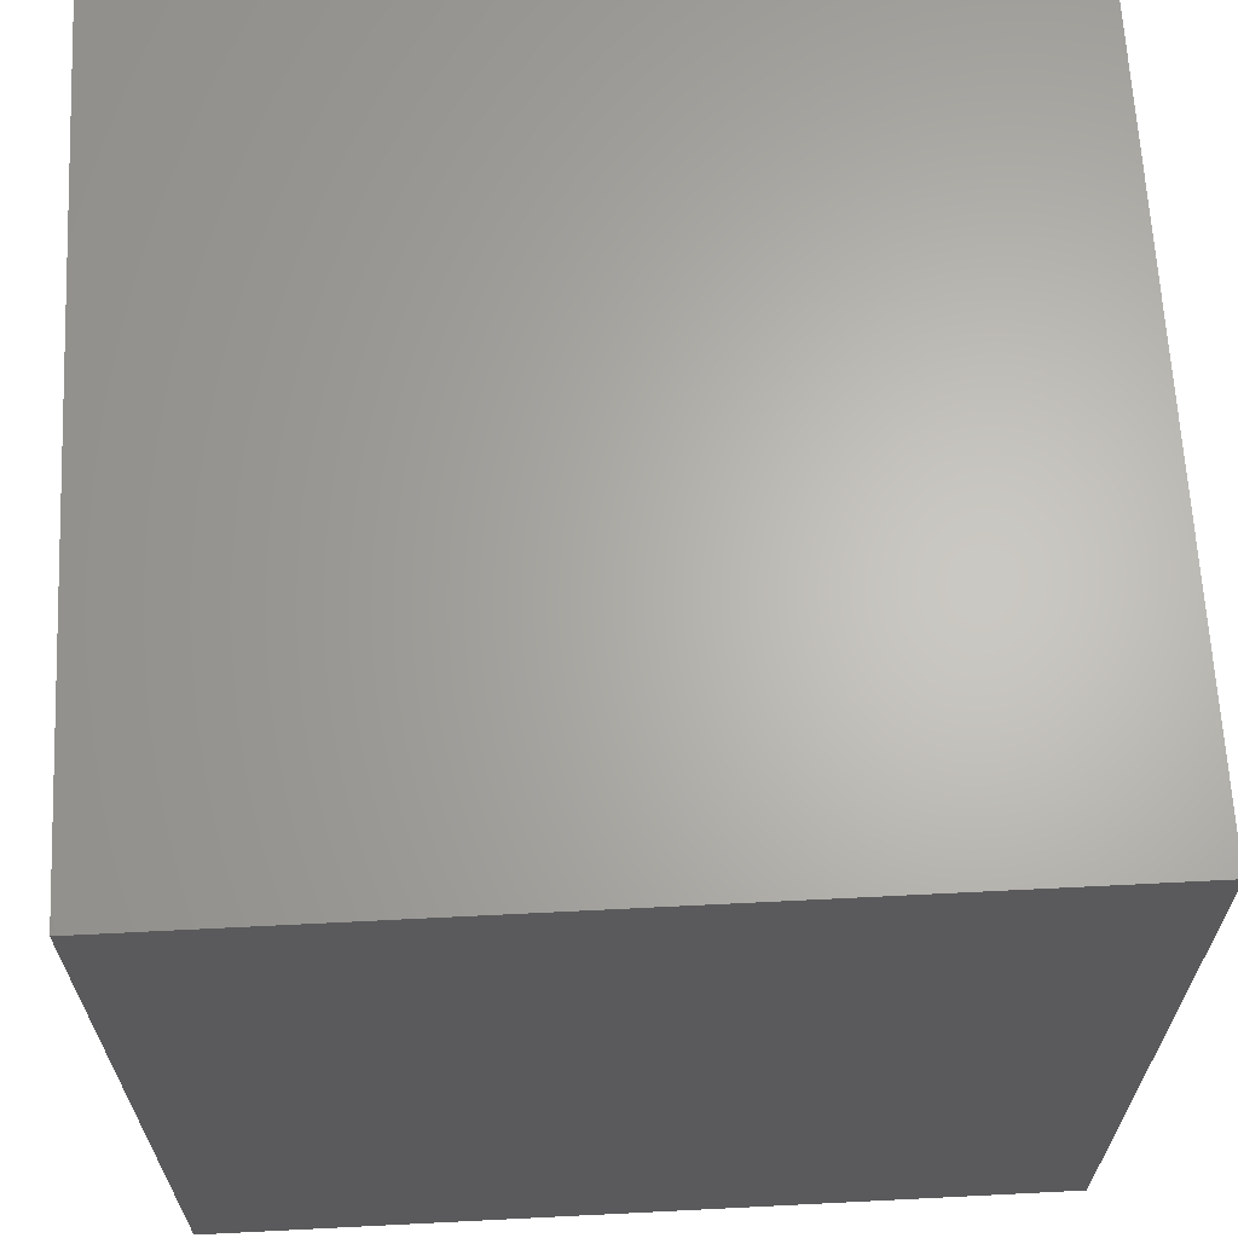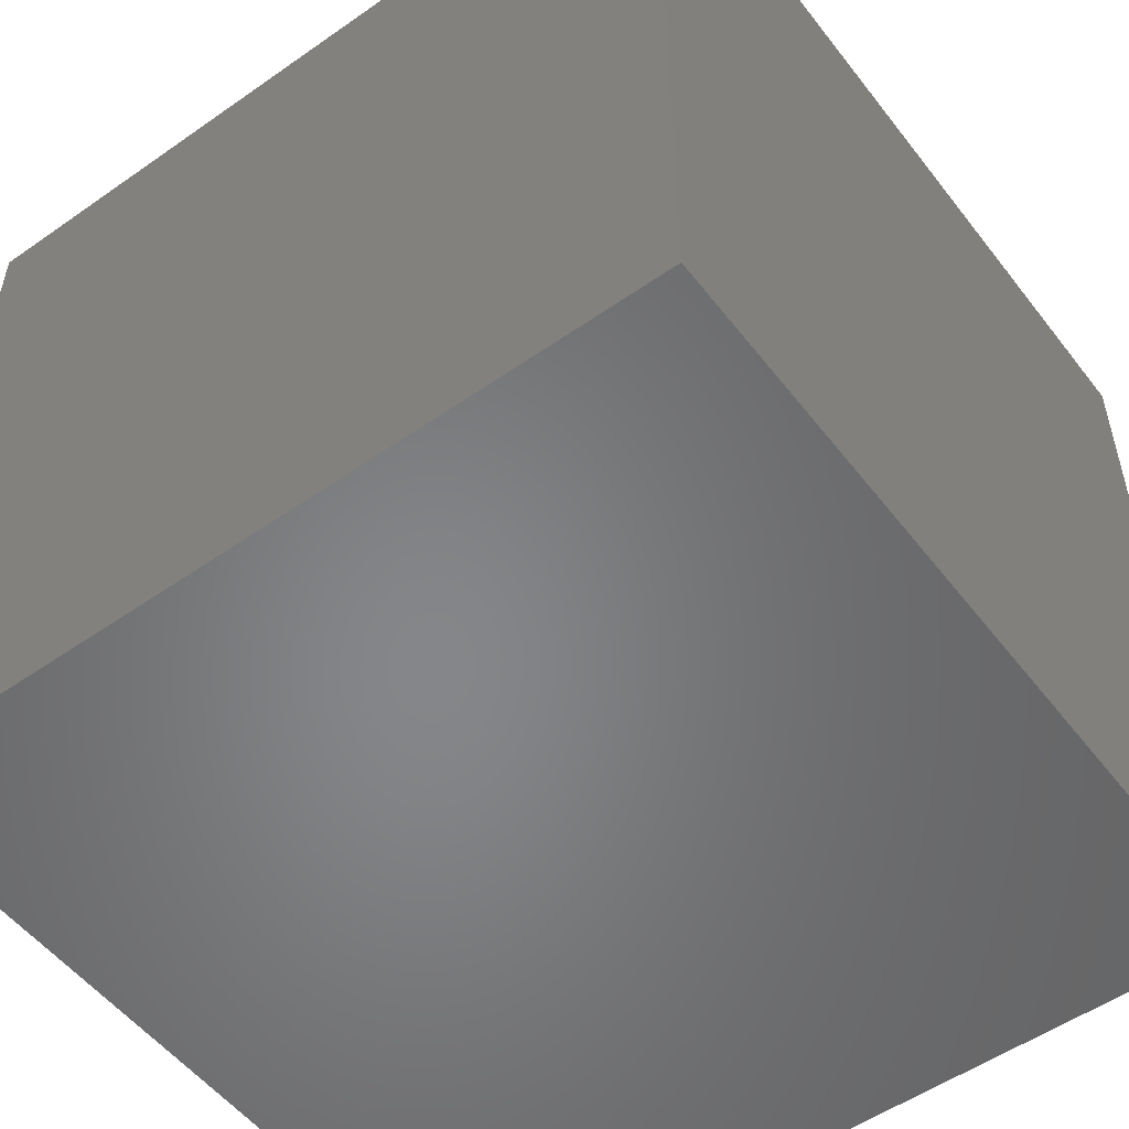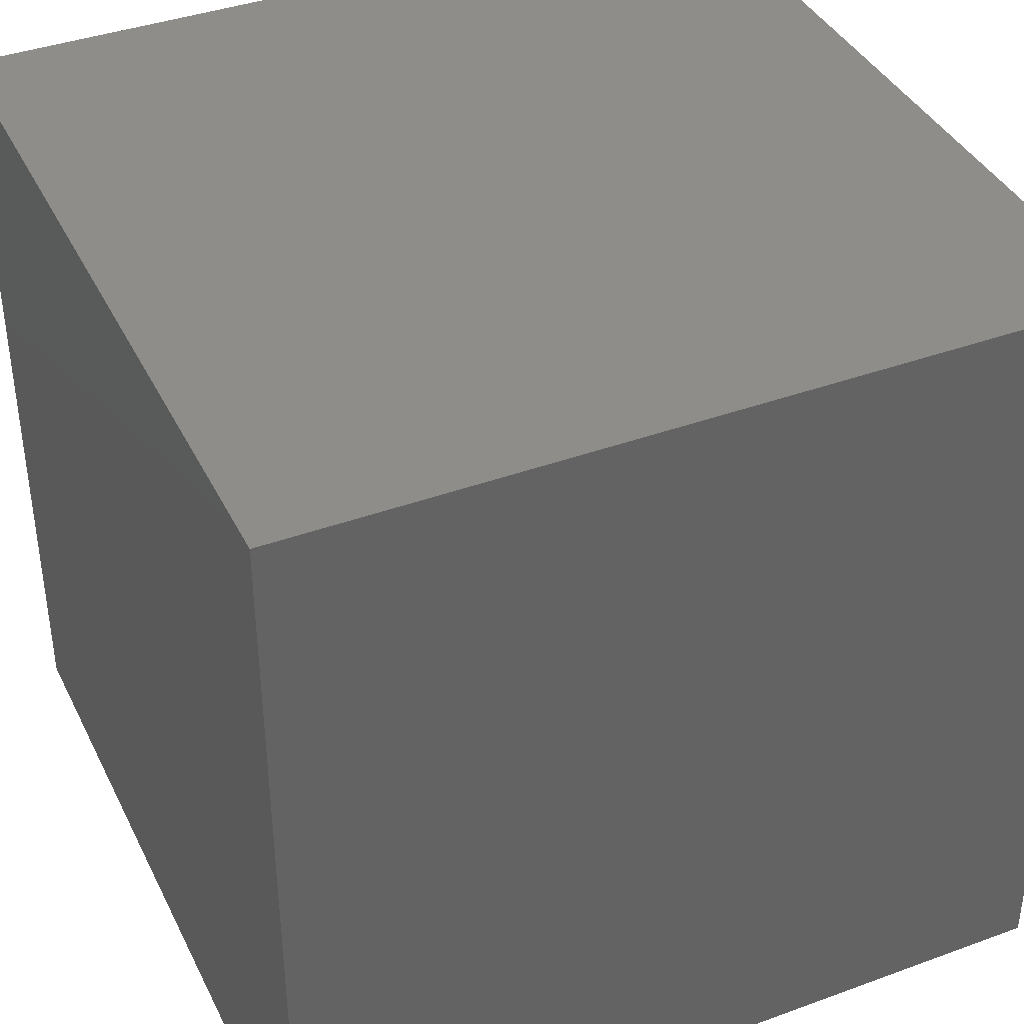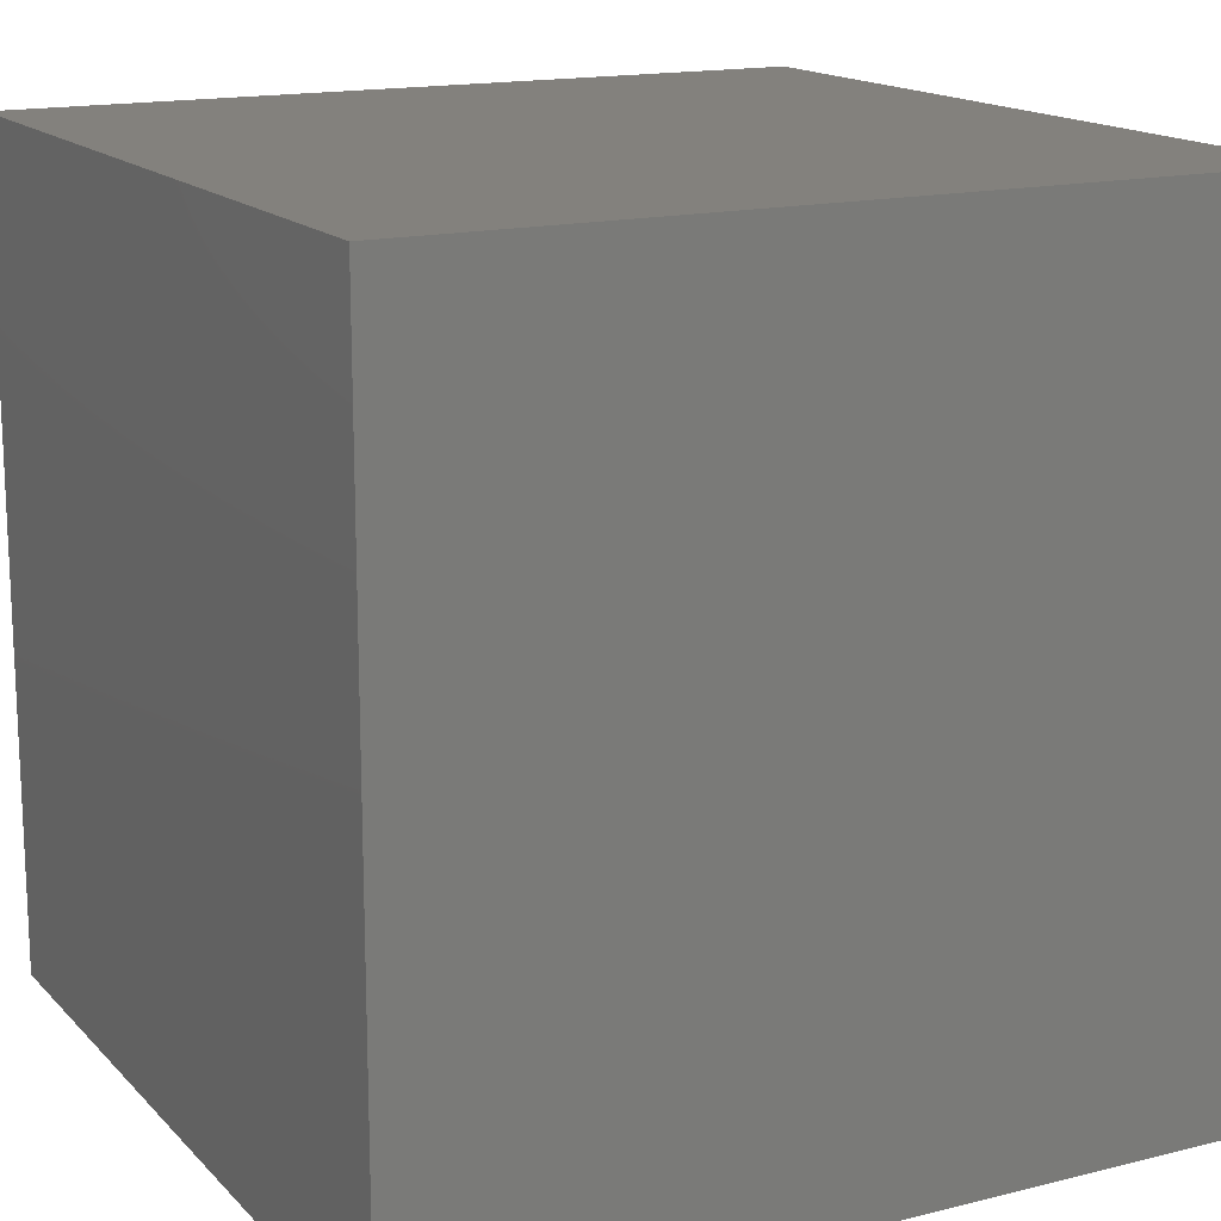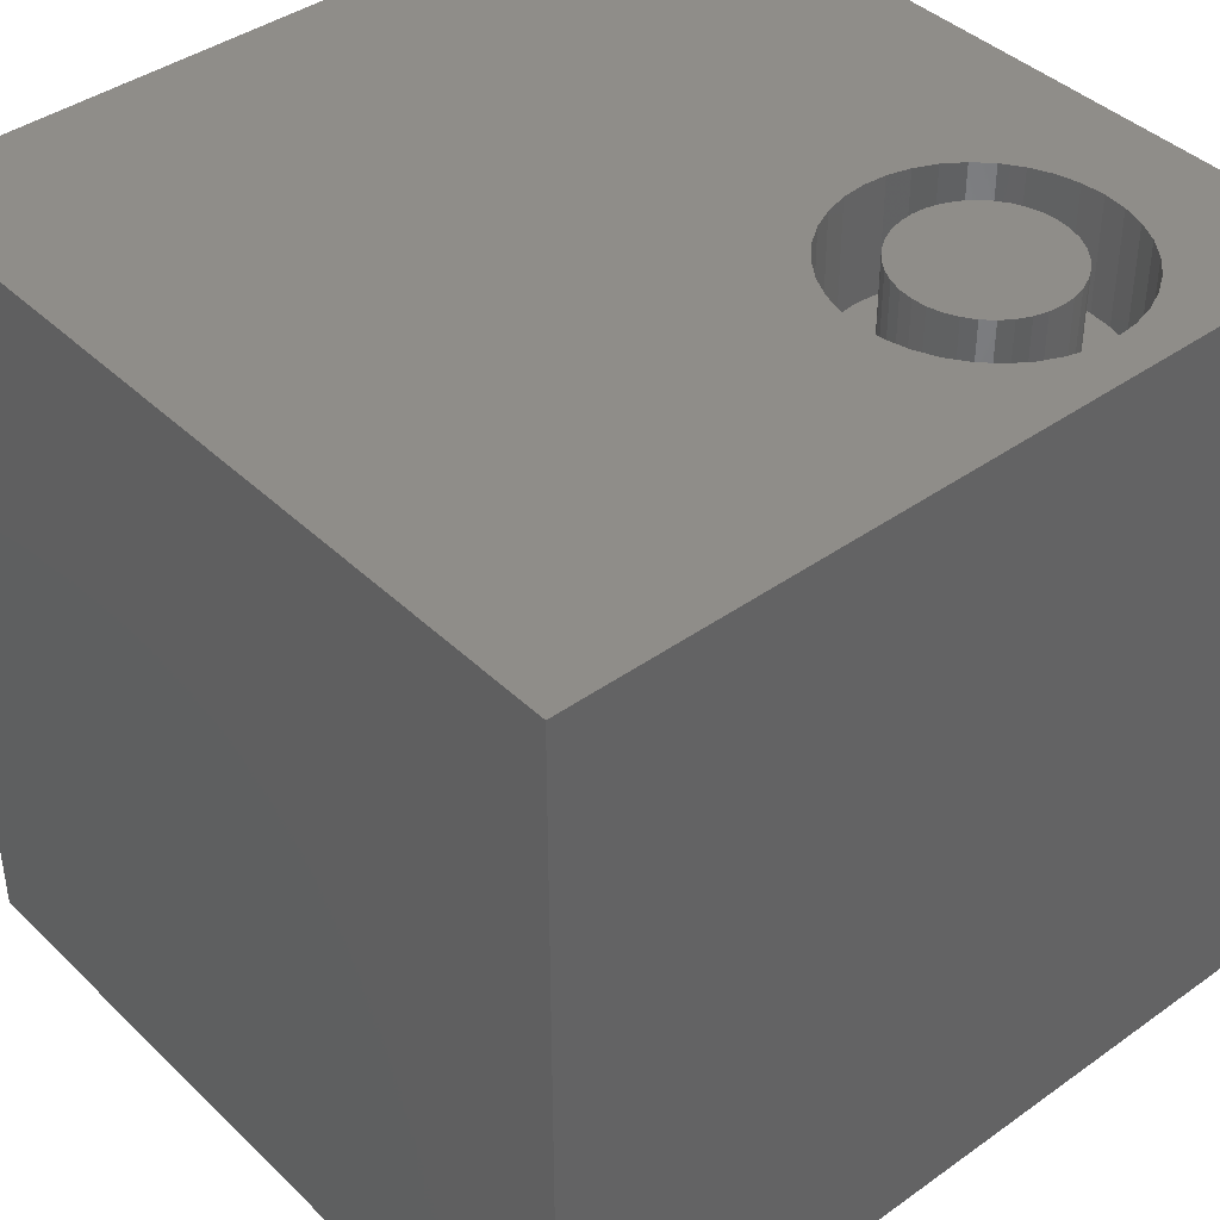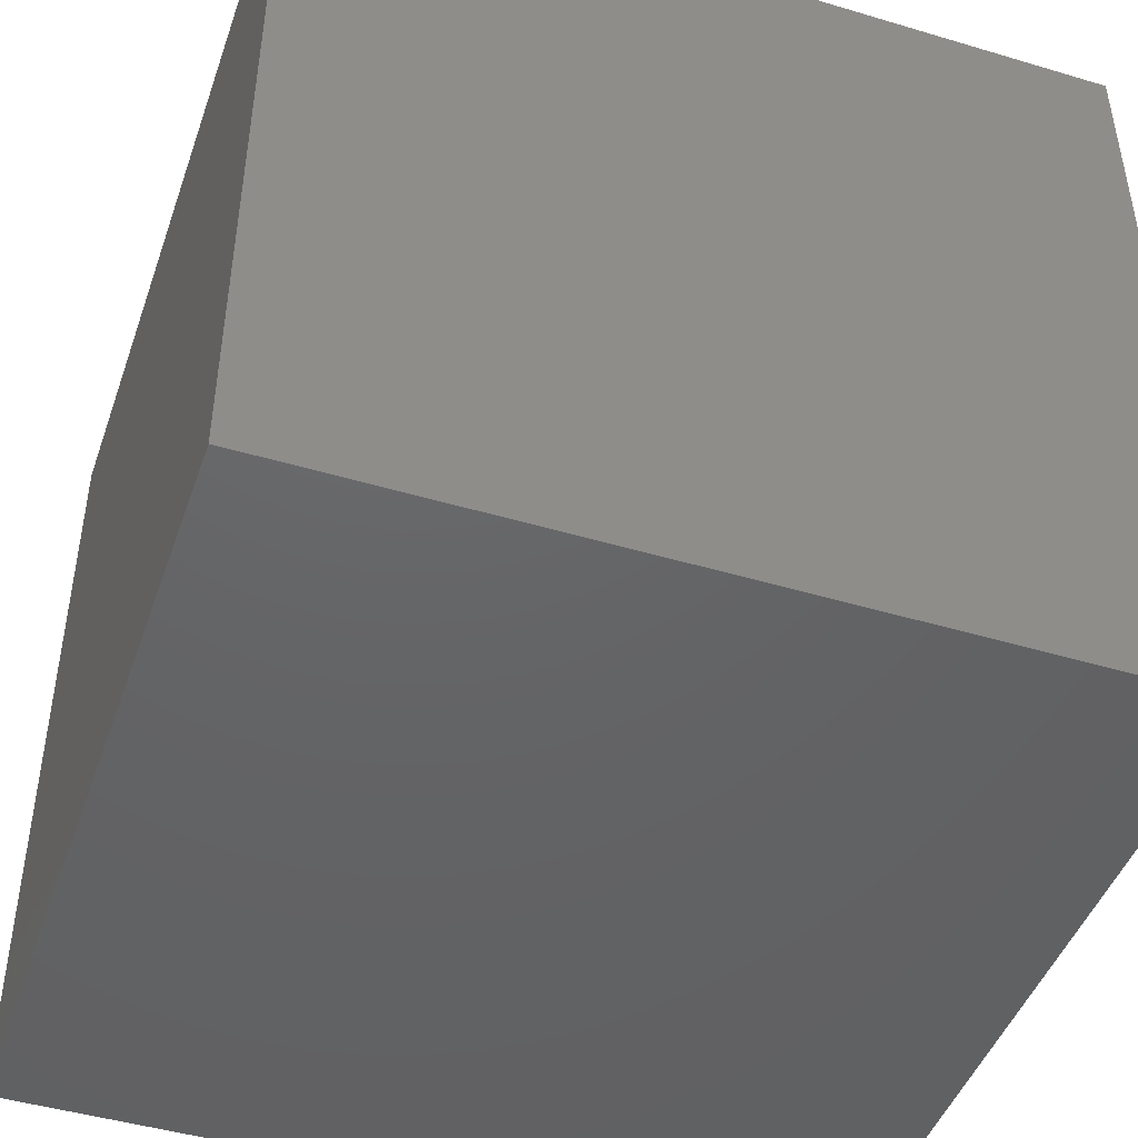
<metadata>
{"format":"stl","ext":"stl","renderer":"f3d","projection":"perspective","resolution":1024,"background":"white","views":[{"elev":65.0,"azim":177.1,"up":"+Y"},{"elev":-53.2,"azim":126.8,"up":"+Y"},{"elev":39.5,"azim":155.6,"up":"+Y"},{"elev":15.7,"azim":152.4,"up":"+Y"},{"elev":41.1,"azim":-40.9,"up":"+Z"},{"elev":-45.9,"azim":-18.9,"up":"+Z"}]}
</metadata>
<code>
# stl→obj: 152 verts, 300 faces
v 0 10 10
v 0 10 0
v 0 0 10
v 0 0 0
v 8.809 1.861 10
v 10 0 10
v 8.834 2.147 10
v 10 10 10
v 8.809 2.432 10
v 8.735 1.585 10
v 8.614 1.325 10
v 8.449 1.091 10
v 8.247 0.8884 10
v 8.012 0.7242 10
v 7.753 0.6032 10
v 7.476 0.5291 10
v 7.191 0.5041 10
v 6.906 0.5291 10
v 6.629 0.6032 10
v 6.37 0.7242 10
v 6.135 0.8884 10
v 5.933 1.091 10
v 5.769 1.325 10
v 5.648 1.585 10
v 5.573 1.861 10
v 7.476 3.764 10
v 7.753 3.69 10
v 5.548 2.147 10
v 5.573 2.432 10
v 5.648 2.709 10
v 7.191 3.789 10
v 8.012 3.569 10
v 8.247 3.405 10
v 8.449 3.203 10
v 5.769 2.968 10
v 5.933 3.203 10
v 6.135 3.405 10
v 8.614 2.968 10
v 8.735 2.709 10
v 6.37 3.569 10
v 6.629 3.69 10
v 6.906 3.764 10
v 10 10 0
v 10 0 0
v 8.809 1.861 8.6
v 8.834 2.147 8.6
v 8.809 2.432 8.6
v 8.735 2.709 8.6
v 8.614 2.968 8.6
v 8.449 3.203 8.6
v 8.247 3.405 8.6
v 8.012 3.569 8.6
v 7.753 3.69 8.6
v 7.476 3.764 8.6
v 7.191 3.789 8.6
v 6.906 3.764 8.6
v 6.629 3.69 8.6
v 6.37 3.569 8.6
v 6.135 3.405 8.6
v 5.933 3.203 8.6
v 5.769 2.968 8.6
v 5.648 2.709 8.6
v 5.573 2.432 8.6
v 5.548 2.147 8.6
v 5.573 1.861 8.6
v 5.648 1.585 8.6
v 5.769 1.325 8.6
v 5.933 1.091 8.6
v 6.135 0.8884 8.6
v 6.37 0.7242 8.6
v 6.629 0.6032 8.6
v 6.906 0.5291 8.6
v 7.191 0.5041 8.6
v 7.476 0.5291 8.6
v 7.753 0.6032 8.6
v 8.012 0.7242 8.6
v 8.247 0.8884 8.6
v 8.449 1.091 8.6
v 8.614 1.325 8.6
v 8.735 1.585 8.6
v 6.34 1.655 8.6
v 6.438 1.515 8.6
v 6.559 1.394 8.6
v 6.7 1.296 8.6
v 6.855 1.223 8.6
v 7.02 1.179 8.6
v 7.191 1.164 8.6
v 7.362 1.179 8.6
v 7.527 1.223 8.6
v 7.683 1.296 8.6
v 7.823 1.394 8.6
v 7.944 1.515 8.6
v 8.042 1.655 8.6
v 8.115 1.811 8.6
v 8.159 1.976 8.6
v 8.174 2.147 8.6
v 8.159 2.317 8.6
v 8.115 2.483 8.6
v 8.042 2.638 8.6
v 7.944 2.779 8.6
v 7.823 2.9 8.6
v 7.683 2.998 8.6
v 7.527 3.07 8.6
v 7.362 3.115 8.6
v 7.191 3.13 8.6
v 7.02 3.115 8.6
v 6.855 3.07 8.6
v 6.7 2.998 8.6
v 6.559 2.9 8.6
v 6.438 2.779 8.6
v 6.34 2.638 8.6
v 6.267 2.483 8.6
v 6.223 2.317 8.6
v 6.208 2.147 8.6
v 6.223 1.976 8.6
v 6.267 1.811 8.6
v 8.174 2.147 10
v 8.159 1.976 10
v 8.115 1.811 10
v 8.042 1.655 10
v 7.944 1.515 10
v 7.823 1.394 10
v 7.683 1.296 10
v 7.527 1.223 10
v 7.362 1.179 10
v 7.191 1.164 10
v 7.02 1.179 10
v 6.855 1.223 10
v 6.7 1.296 10
v 6.559 1.394 10
v 6.438 1.515 10
v 6.34 1.655 10
v 6.267 1.811 10
v 6.223 1.976 10
v 6.208 2.147 10
v 6.223 2.317 10
v 6.267 2.483 10
v 6.34 2.638 10
v 6.438 2.779 10
v 6.559 2.9 10
v 6.7 2.998 10
v 6.855 3.07 10
v 7.02 3.115 10
v 7.191 3.13 10
v 7.362 3.115 10
v 7.527 3.07 10
v 7.683 2.998 10
v 7.823 2.9 10
v 7.944 2.779 10
v 8.042 2.638 10
v 8.115 2.483 10
v 8.159 2.317 10
f 1 2 3
f 3 2 4
f 5 6 7
f 7 6 8
f 7 8 9
f 5 10 6
f 6 10 11
f 6 11 12
f 12 13 6
f 6 13 14
f 6 14 15
f 15 16 6
f 6 16 17
f 6 17 3
f 3 17 18
f 3 18 19
f 19 20 3
f 3 20 21
f 3 21 22
f 22 23 3
f 3 23 24
f 3 24 25
f 26 27 8
f 25 28 3
f 3 28 29
f 3 29 1
f 1 29 30
f 26 8 31
f 27 32 8
f 8 32 33
f 8 33 34
f 30 35 1
f 1 35 36
f 1 36 37
f 34 38 8
f 8 38 39
f 8 39 9
f 37 40 1
f 1 40 41
f 1 41 8
f 8 41 42
f 8 42 31
f 43 8 44
f 44 8 6
f 2 43 4
f 4 43 44
f 8 43 1
f 1 43 2
f 44 6 4
f 4 6 3
f 45 7 46
f 46 7 9
f 46 9 47
f 47 9 39
f 47 39 48
f 48 39 38
f 48 38 49
f 49 38 34
f 49 34 50
f 50 34 33
f 50 33 51
f 51 33 32
f 51 32 52
f 52 32 27
f 52 27 53
f 53 27 26
f 53 26 54
f 54 26 31
f 54 31 55
f 55 31 42
f 55 42 56
f 56 42 41
f 56 41 57
f 57 41 40
f 57 40 58
f 58 40 37
f 58 37 59
f 59 37 36
f 59 36 60
f 60 36 35
f 60 35 61
f 61 35 30
f 61 30 62
f 62 30 29
f 62 29 63
f 63 29 28
f 63 28 64
f 64 28 25
f 64 25 65
f 65 25 24
f 65 24 66
f 66 24 23
f 66 23 67
f 67 23 22
f 67 22 68
f 68 22 21
f 68 21 69
f 69 21 20
f 69 20 70
f 70 20 19
f 70 19 71
f 71 19 18
f 71 18 72
f 72 18 17
f 72 17 73
f 73 17 16
f 73 16 74
f 74 16 15
f 74 15 75
f 75 15 14
f 75 14 76
f 76 14 13
f 76 13 77
f 77 13 12
f 77 12 78
f 78 12 11
f 78 11 79
f 79 11 10
f 79 10 80
f 80 10 5
f 80 5 45
f 45 5 7
f 81 67 82
f 82 67 68
f 82 68 83
f 83 68 69
f 83 69 84
f 84 69 70
f 84 70 85
f 85 70 71
f 85 71 86
f 86 71 72
f 86 72 87
f 87 72 73
f 87 73 88
f 88 73 74
f 88 74 89
f 89 74 75
f 89 75 90
f 90 75 76
f 90 76 91
f 91 76 77
f 91 77 92
f 92 77 78
f 92 78 93
f 93 78 79
f 93 79 94
f 94 79 80
f 94 80 95
f 95 80 45
f 95 45 96
f 96 45 46
f 96 46 97
f 97 46 47
f 97 47 98
f 98 47 48
f 98 48 99
f 99 48 49
f 99 49 100
f 100 49 50
f 100 50 101
f 101 50 51
f 101 51 102
f 102 51 52
f 102 52 103
f 103 52 53
f 103 53 104
f 104 53 54
f 104 54 105
f 105 54 55
f 105 55 106
f 106 55 56
f 106 56 107
f 107 56 57
f 107 57 108
f 108 57 58
f 108 58 109
f 109 58 59
f 109 59 110
f 110 59 60
f 110 60 111
f 111 60 61
f 111 61 112
f 112 61 62
f 112 62 113
f 113 62 63
f 113 63 114
f 114 63 64
f 114 64 115
f 115 64 65
f 115 65 116
f 116 65 66
f 116 66 81
f 81 66 67
f 97 117 96
f 96 117 118
f 96 118 95
f 95 118 119
f 95 119 94
f 94 119 120
f 94 120 93
f 93 120 121
f 93 121 92
f 92 121 122
f 92 122 91
f 91 122 123
f 91 123 90
f 90 123 124
f 90 124 89
f 89 124 125
f 89 125 88
f 88 125 126
f 88 126 87
f 87 126 127
f 87 127 86
f 86 127 128
f 86 128 85
f 85 128 129
f 85 129 84
f 84 129 130
f 84 130 83
f 83 130 131
f 83 131 82
f 82 131 132
f 82 132 81
f 81 132 133
f 81 133 116
f 116 133 134
f 116 134 115
f 115 134 135
f 115 135 114
f 114 135 136
f 114 136 113
f 113 136 137
f 113 137 112
f 112 137 138
f 112 138 111
f 111 138 139
f 111 139 110
f 110 139 140
f 110 140 109
f 109 140 141
f 109 141 108
f 108 141 142
f 108 142 107
f 107 142 143
f 107 143 106
f 106 143 144
f 106 144 105
f 105 144 145
f 105 145 104
f 104 145 146
f 104 146 103
f 103 146 147
f 103 147 102
f 102 147 148
f 102 148 101
f 101 148 149
f 101 149 100
f 100 149 150
f 100 150 99
f 99 150 151
f 99 151 98
f 98 151 152
f 98 152 97
f 97 152 117
f 151 150 141
f 141 150 149
f 135 141 136
f 136 141 140
f 140 139 136
f 136 139 138
f 136 138 137
f 120 119 141
f 141 119 118
f 149 148 141
f 141 148 147
f 141 147 142
f 135 134 141
f 141 134 133
f 141 133 132
f 132 131 141
f 141 131 130
f 141 130 129
f 129 128 141
f 141 128 127
f 141 127 126
f 126 125 141
f 141 125 124
f 141 124 123
f 123 122 141
f 141 122 121
f 141 121 120
f 118 117 141
f 141 117 152
f 141 152 151
f 147 146 142
f 142 146 145
f 142 145 143
f 143 145 144

</code>
